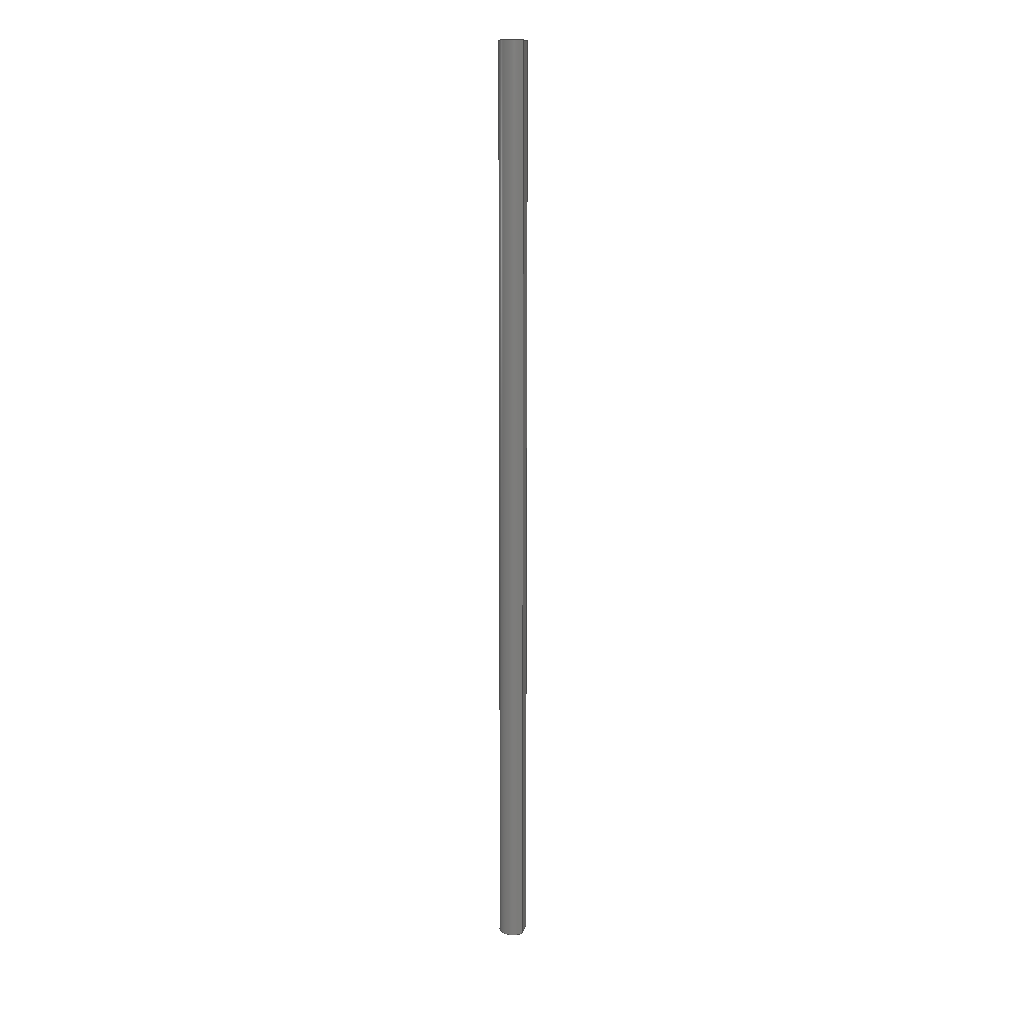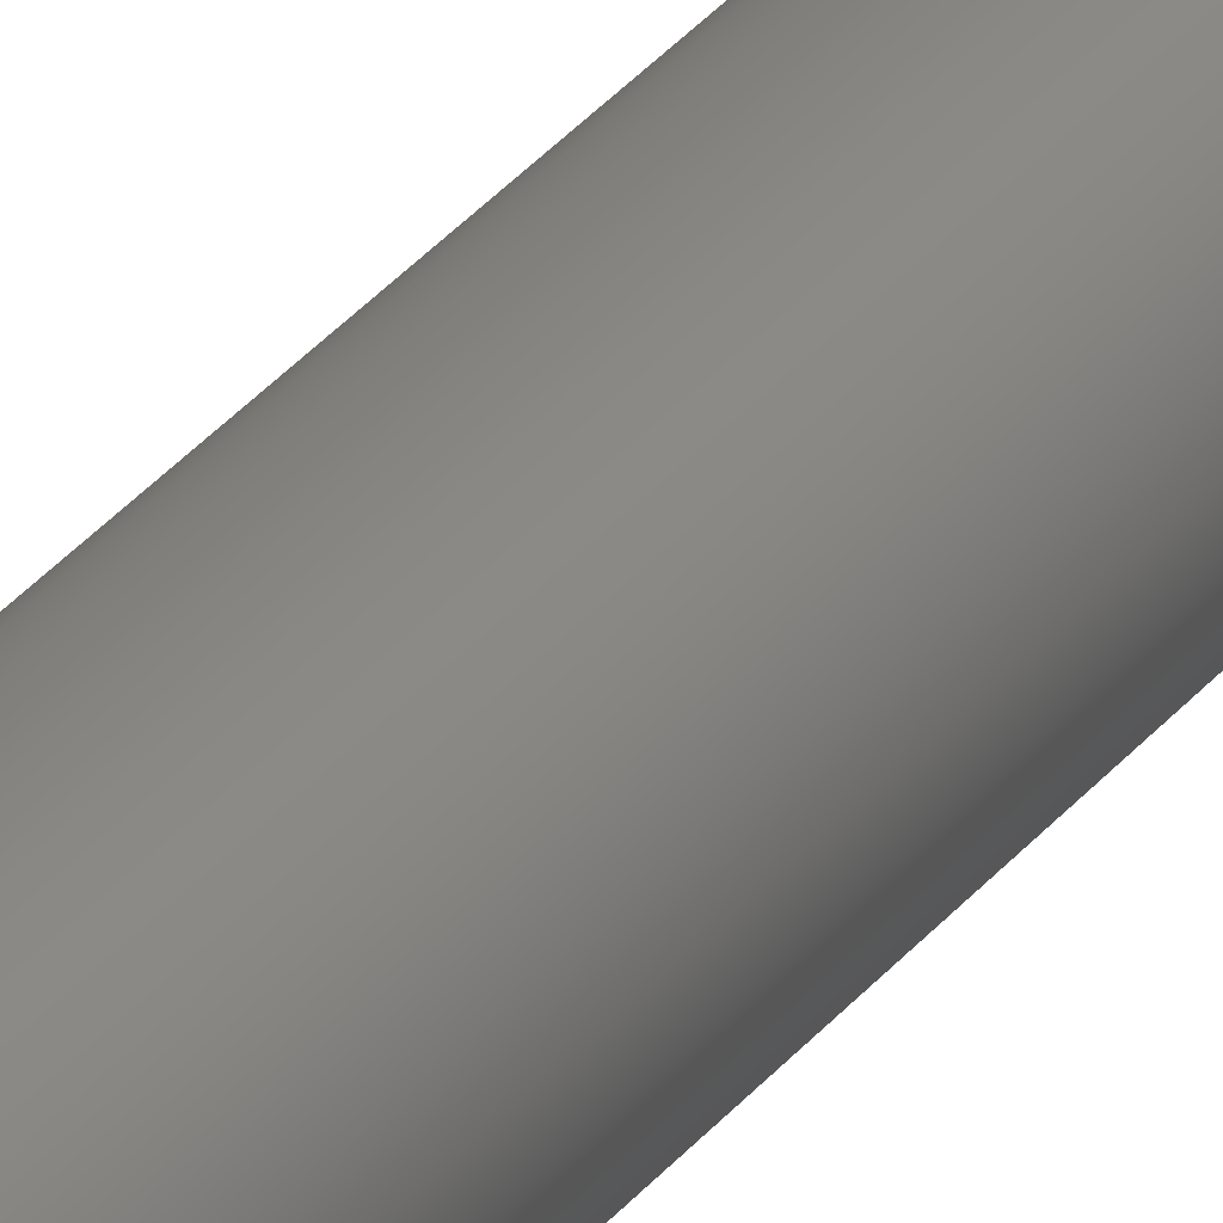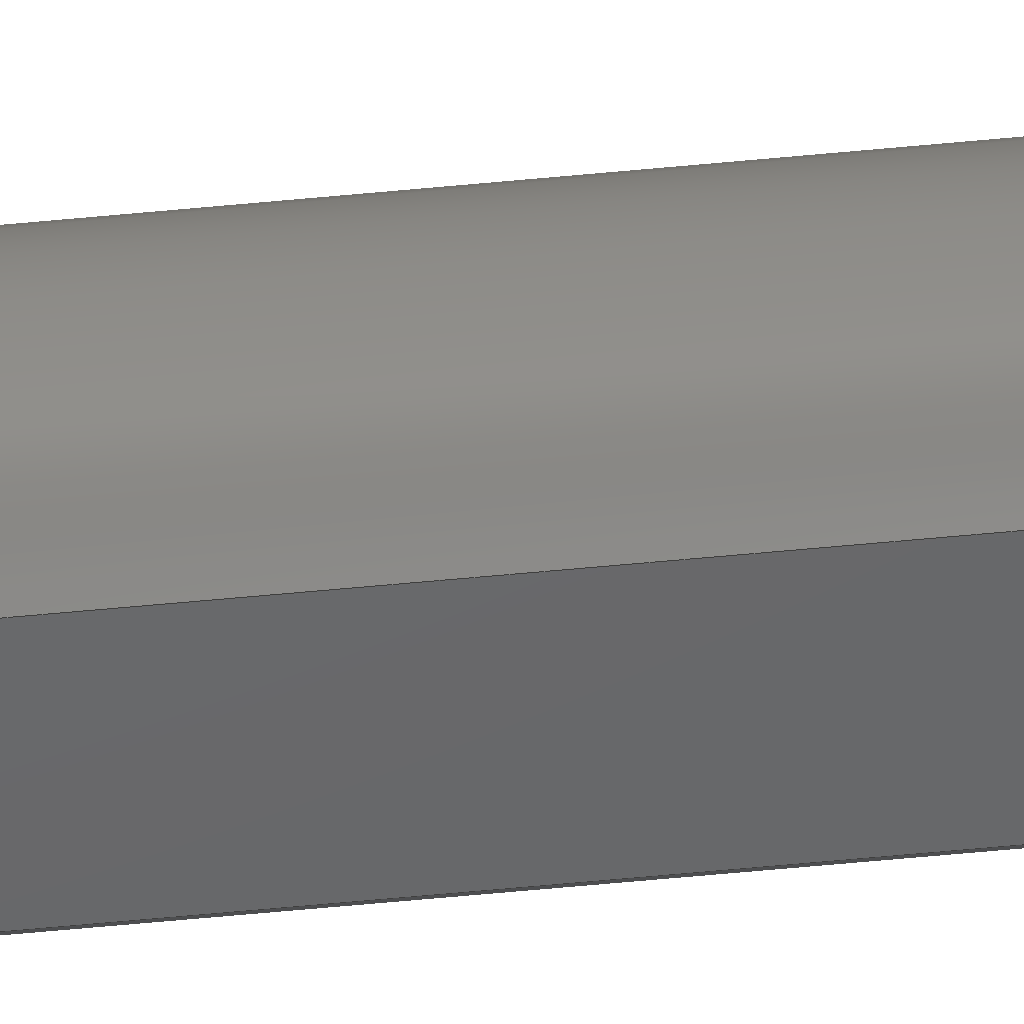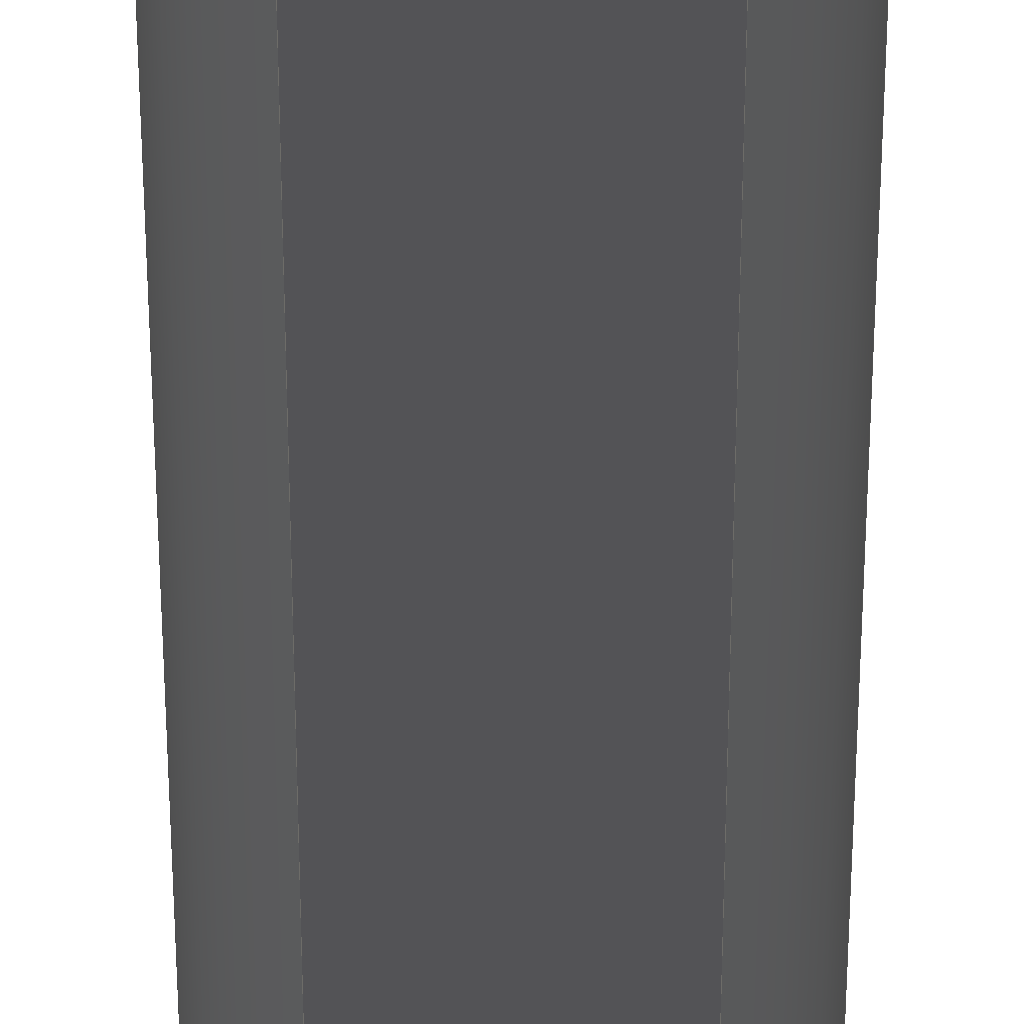
<metadata>
{"format":"step","ext":"step","renderer":"f3d","projection":"perspective","resolution":1024,"background":"white","views":[{"elev":14.0,"azim":103.0,"up":"+Y"},{"elev":18.8,"azim":-159.6,"up":"+Z"},{"elev":-46.9,"azim":96.7,"up":"+Z"},{"elev":-10.8,"azim":0.0,"up":"+Z"}]}
</metadata>
<code>
ISO-10303-21;
DATA;
#1 = DIRECTION ( 'NONE',  ( 0, 0, -1 ) ) ;
#2 = DIRECTION ( 'NONE',  ( -0, -1, -0 ) ) ;
#3 = ORIENTED_EDGE ( 'NONE', *, *, #129, .T. ) ;
#4 = PRODUCT_DEFINITION_SHAPE ( 'NONE', 'NONE',  #103 ) ;
#5 = CC_DESIGN_DATE_AND_TIME_ASSIGNMENT ( #106, #158, ( #103 ) ) ;
#6 = APPROVAL_DATE_TIME ( #8, #121 ) ;
#7 = CC_DESIGN_PERSON_AND_ORGANIZATION_ASSIGNMENT ( #115, #57, ( #101 ) ) ;
#8 = DATE_AND_TIME ( #108, #110 ) ;
#9 = ADVANCED_FACE ( 'NONE', ( #74 ), #70, .F. ) ;
#10 = PRODUCT_DEFINITION_FORMATION_WITH_SPECIFIED_SOURCE ( 'ANY', '', #101, .NOT_KNOWN. ) ;
#11 = APPLICATION_CONTEXT ( 'configuration controlled 3d designs of mechanical parts and assemblies' ) ;
#12 = CARTESIAN_POINT ( 'NONE',  ( 0.075, 8, -0.1 ) ) ;
#13 = DIRECTION ( 'NONE',  ( 0, -0, 1 ) ) ;
#14 =( NAMED_UNIT ( * ) SI_UNIT ( $, .STERADIAN. ) SOLID_ANGLE_UNIT ( ) );
#15 =( NAMED_UNIT ( * ) PLANE_ANGLE_UNIT ( ) SI_UNIT ( $, .RADIAN. ) );
#16 = VERTEX_POINT ( 'NONE', #145 ) ;
#17 =( CONVERSION_BASED_UNIT ( 'INCH', #81 ) LENGTH_UNIT ( ) NAMED_UNIT ( #111 ) );
#18 = COORDINATED_UNIVERSAL_TIME_OFFSET ( 7, 0, .BEHIND. ) ;
#19 =( LENGTH_UNIT ( ) NAMED_UNIT ( * ) SI_UNIT ( $, .METRE. ) );
#20 = CC_DESIGN_PERSON_AND_ORGANIZATION_ASSIGNMENT ( #23, #167, ( #103 ) ) ;
#21 = DIRECTION ( 'NONE',  ( 0, 0, 1 ) ) ;
#22 = APPROVAL ( #169, 'UNSPECIFIED' ) ;
#23 = PERSON_AND_ORGANIZATION ( #117, #92 ) ;
#24 = AXIS2_PLACEMENT_3D ( 'NONE', #25, #170, #126 ) ;
#25 = CARTESIAN_POINT ( 'NONE',  ( 0, 0, 0 ) ) ;
#26 = LOCAL_TIME ( 12, 28, 19, #28 ) ;
#27 = CARTESIAN_POINT ( 'NONE',  ( -0.075, 0, -0.1 ) ) ;
#28 = COORDINATED_UNIVERSAL_TIME_OFFSET ( 7, 0, .BEHIND. ) ;
#29 = CC_DESIGN_APPROVAL ( #121, ( #10 ) ) ;
#30 = CARTESIAN_POINT ( 'NONE',  ( -0.075, 8, -0.1 ) ) ;
#31 = APPROVAL_PERSON_ORGANIZATION ( #119, #22, #168 ) ;
#32 = DIRECTION ( 'NONE',  ( -0, -1, -0 ) ) ;
#33 = DIRECTION ( 'NONE',  ( 0, 0, 1 ) ) ;
#34 = DIRECTION ( 'NONE',  ( 0, 1, 0 ) ) ;
#35 = CC_DESIGN_APPROVAL ( #22, ( #103 ) ) ;
#36 = MANIFOLD_SOLID_BREP ( 'Boss-Extrude1', #148 ) ;
#37 = DIRECTION ( 'NONE',  ( 0, 1, 0 ) ) ;
#38 = ORIENTED_EDGE ( 'NONE', *, *, #140, .T. ) ;
#39 = SECURITY_CLASSIFICATION ( '', '', #134 ) ;
#40 = VERTEX_POINT ( 'NONE', #52 ) ;
#41 = CARTESIAN_POINT ( 'NONE',  ( 0.075, 8, -0.1 ) ) ;
#42 = CARTESIAN_POINT ( 'NONE',  ( 0, 0, 0 ) ) ;
#43 =( GEOMETRIC_REPRESENTATION_CONTEXT ( 3 ) GLOBAL_UNCERTAINTY_ASSIGNED_CONTEXT ( ( #90 ) ) GLOBAL_UNIT_ASSIGNED_CONTEXT ( ( #17, #15, #14 ) ) REPRESENTATION_CONTEXT ( 'NONE', 'WORKASPACE' ) );
#44 = ORIENTED_EDGE ( 'NONE', *, *, #129, .F. ) ;
#45 = AXIS2_PLACEMENT_3D ( 'NONE', #64, #66, #79 ) ;
#46 = DIRECTION ( 'NONE',  ( -0, -1, -0 ) ) ;
#47 = CARTESIAN_POINT ( 'NONE',  ( 0, 8, 0 ) ) ;
#48 = CARTESIAN_POINT ( 'NONE',  ( -0.075, 8, -0.1 ) ) ;
#49 = ADVANCED_FACE ( 'NONE', ( #150 ), #65, .F. ) ;
#50 = PLANE ( 'NONE',  #78 ) ;
#51 = DIRECTION ( 'NONE',  ( 1, 0, -0 ) ) ;
#52 = CARTESIAN_POINT ( 'NONE',  ( -0.075, 0, -0.1 ) ) ;
#53 = AXIS2_PLACEMENT_3D ( 'NONE', #48, #21, #51 ) ;
#54 = CARTESIAN_POINT ( 'NONE',  ( 0.075, 0, -0.1 ) ) ;
#55 = EDGE_LOOP ( 'NONE', ( #151, #130 ) ) ;
#56 = AXIS2_PLACEMENT_3D ( 'NONE', #62, #61, #59 ) ;
#57 = PERSON_AND_ORGANIZATION_ROLE ( 'design_owner' ) ;
#58 = DIRECTION ( 'NONE',  ( -1, -0, -0 ) ) ;
#59 = DIRECTION ( 'NONE',  ( 0, 0, 1 ) ) ;
#60 = CC_DESIGN_PERSON_AND_ORGANIZATION_ASSIGNMENT ( #162, #131, ( #39 ) ) ;
#61 = DIRECTION ( 'NONE',  ( 0, 1, 0 ) ) ;
#62 = CARTESIAN_POINT ( 'NONE',  ( 0, 8, 0 ) ) ;
#63 = APPROVAL ( #123, 'UNSPECIFIED' ) ;
#64 = CARTESIAN_POINT ( 'NONE',  ( 0, 0, 0 ) ) ;
#65 = PLANE ( 'NONE',  #53 ) ;
#66 = DIRECTION ( 'NONE',  ( 0, 1, 0 ) ) ;
#67 = CARTESIAN_POINT ( 'NONE',  ( -0.075, 8, -0.1 ) ) ;
#68 = ADVANCED_FACE ( 'NONE', ( #176 ), #50, .T. ) ;
#69 = CC_DESIGN_APPROVAL ( #63, ( #39 ) ) ;
#70 = PLANE ( 'NONE',  #45 ) ;
#71 = CC_DESIGN_DATE_AND_TIME_ASSIGNMENT ( #152, #124, ( #39 ) ) ;
#72 = PRODUCT_RELATED_PRODUCT_CATEGORY ( 'detail', '', ( #101 ) ) ;
#73 = ORIENTED_EDGE ( 'NONE', *, *, #93, .T. ) ;
#74 = FACE_OUTER_BOUND ( 'NONE', #55, .T. ) ;
#75 = AXIS2_PLACEMENT_3D ( 'NONE', #47, #46, #1 ) ;
#76 = APPLICATION_PROTOCOL_DEFINITION ( 'international standard', 'config_control_design', 1994, #11 ) ;
#77 = DIRECTION ( 'NONE',  ( -1, -0, -0 ) ) ;
#78 = AXIS2_PLACEMENT_3D ( 'NONE', #85, #34, #13 ) ;
#79 = DIRECTION ( 'NONE',  ( 0, -0, 1 ) ) ;
#80 = CC_DESIGN_SECURITY_CLASSIFICATION ( #39, ( #10 ) ) ;
#81 = LENGTH_MEASURE_WITH_UNIT ( LENGTH_MEASURE( 0.0254 ), #19 );
#82 = APPLICATION_CONTEXT ( 'configuration controlled 3d designs of mechanical parts and assemblies' ) ;
#83 = SHAPE_DEFINITION_REPRESENTATION ( #4, #160 ) ;
#84 = CYLINDRICAL_SURFACE ( 'NONE', #75, 0.125 ) ;
#85 = CARTESIAN_POINT ( 'NONE',  ( 0, 8, 0 ) ) ;
#86 = CC_DESIGN_PERSON_AND_ORGANIZATION_ASSIGNMENT ( #173, #135, ( #10 ) ) ;
#87 = DATE_AND_TIME ( #88, #26 ) ;
#88 = CALENDAR_DATE ( 2014, 6, 12 ) ;
#89 = APPROVAL_DATE_TIME ( #87, #22 ) ;
#90 = UNCERTAINTY_MEASURE_WITH_UNIT (LENGTH_MEASURE( 1e-05 ), #17, 'distance_accuracy_value', 'NONE');
#91 = AXIS2_PLACEMENT_3D ( 'NONE', #42, #37, #33 ) ;
#92 = ORGANIZATION ( 'UNSPECIFIED', 'UNSPECIFIED', '' ) ;
#93 = EDGE_CURVE ( 'NONE', #137, #40, #95, .T. ) ;
#94 = LINE ( 'NONE', #30, #98 ) ;
#95 = LINE ( 'NONE', #27, #141 ) ;
#96 = LOCAL_TIME ( 12, 28, 19, #18 ) ;
#97 = FACE_OUTER_BOUND ( 'NONE', #175, .T. ) ;
#98 = VECTOR ( 'NONE', #32, 39.37 ) ;
#99 = CALENDAR_DATE ( 2014, 6, 12 ) ;
#100 = VECTOR ( 'NONE', #77, 39.37 ) ;
#101 = PRODUCT ( 'ROB-12363', 'ROB-12363', '', ( #113 ) ) ;
#102 = ORIENTED_EDGE ( 'NONE', *, *, #116, .T. ) ;
#103 = PRODUCT_DEFINITION ( 'UNKNOWN', '', #10, #128 ) ;
#104 = APPROVAL_PERSON_ORGANIZATION ( #105, #121, #154 ) ;
#105 = PERSON_AND_ORGANIZATION ( #117, #92 ) ;
#106 = DATE_AND_TIME ( #99, #96 ) ;
#107 = EDGE_LOOP ( 'NONE', ( #166, #3 ) ) ;
#108 = CALENDAR_DATE ( 2014, 6, 12 ) ;
#109 = CIRCLE ( 'NONE', #56, 0.125 ) ;
#110 = LOCAL_TIME ( 12, 28, 19, #114 ) ;
#111 = DIMENSIONAL_EXPONENTS ( 1, 0, 0, 0, 0, 0, 0 ) ;
#112 = APPROVAL_ROLE ( '' ) ;
#113 = MECHANICAL_CONTEXT ( 'NONE', #11, 'mechanical' ) ;
#114 = COORDINATED_UNIVERSAL_TIME_OFFSET ( 7, 0, .BEHIND. ) ;
#115 = PERSON_AND_ORGANIZATION ( #117, #92 ) ;
#116 = EDGE_CURVE ( 'NONE', #118, #137, #132, .T. ) ;
#117 = PERSON ( 'UNSPECIFIED', 'UNSPECIFIED', 'UNSPECIFIED', ('UNSPECIFIED'), ('UNSPECIFIED'), ('UNSPECIFIED') ) ;
#118 = VERTEX_POINT ( 'NONE', #12 ) ;
#119 = PERSON_AND_ORGANIZATION ( #117, #92 ) ;
#120 = CALENDAR_DATE ( 2014, 6, 12 ) ;
#121 = APPROVAL ( #155, 'UNSPECIFIED' ) ;
#122 = EDGE_CURVE ( 'NONE', #16, #118, #109, .T. ) ;
#123 = APPROVAL_STATUS ( 'not_yet_approved' ) ;
#124 = DATE_TIME_ROLE ( 'classification_date' ) ;
#125 = CIRCLE ( 'NONE', #91, 0.125 ) ;
#126 = DIRECTION ( 'NONE',  ( 1, 0, 0 ) ) ;
#127 = VECTOR ( 'NONE', #2, 39.37 ) ;
#128 = DESIGN_CONTEXT ( 'detailed design', #82, 'design' ) ;
#129 = EDGE_CURVE ( 'NONE', #118, #16, #161, .T. ) ;
#130 = ORIENTED_EDGE ( 'NONE', *, *, #93, .F. ) ;
#131 = PERSON_AND_ORGANIZATION_ROLE ( 'classification_officer' ) ;
#132 = LINE ( 'NONE', #41, #127 ) ;
#133 = APPROVAL_DATE_TIME ( #138, #63 ) ;
#134 = SECURITY_CLASSIFICATION_LEVEL ( 'unclassified' ) ;
#135 = PERSON_AND_ORGANIZATION_ROLE ( 'design_supplier' ) ;
#136 = PERSON_AND_ORGANIZATION_ROLE ( 'creator' ) ;
#137 = VERTEX_POINT ( 'NONE', #54 ) ;
#138 = DATE_AND_TIME ( #120, #142 ) ;
#139 = PERSON_AND_ORGANIZATION ( #117, #92 ) ;
#140 = EDGE_CURVE ( 'NONE', #40, #137, #125, .T. ) ;
#141 = VECTOR ( 'NONE', #58, 39.37 ) ;
#142 = LOCAL_TIME ( 12, 28, 19, #143 ) ;
#143 = COORDINATED_UNIVERSAL_TIME_OFFSET ( 7, 0, .BEHIND. ) ;
#144 = ORIENTED_EDGE ( 'NONE', *, *, #122, .F. ) ;
#145 = CARTESIAN_POINT ( 'NONE',  ( -0.075, 8, -0.1 ) ) ;
#146 = APPROVAL_PERSON_ORGANIZATION ( #149, #63, #112 ) ;
#147 = ORIENTED_EDGE ( 'NONE', *, *, #174, .T. ) ;
#148 = CLOSED_SHELL ( 'NONE', ( #163, #49, #68, #9 ) ) ;
#149 = PERSON_AND_ORGANIZATION ( #117, #92 ) ;
#150 = FACE_OUTER_BOUND ( 'NONE', #172, .T. ) ;
#151 = ORIENTED_EDGE ( 'NONE', *, *, #140, .F. ) ;
#152 = DATE_AND_TIME ( #156, #157 ) ;
#153 = ORIENTED_EDGE ( 'NONE', *, *, #174, .F. ) ;
#154 = APPROVAL_ROLE ( '' ) ;
#155 = APPROVAL_STATUS ( 'not_yet_approved' ) ;
#156 = CALENDAR_DATE ( 2014, 6, 12 ) ;
#157 = LOCAL_TIME ( 12, 28, 19, #159 ) ;
#158 = DATE_TIME_ROLE ( 'creation_date' ) ;
#159 = COORDINATED_UNIVERSAL_TIME_OFFSET ( 7, 0, .BEHIND. ) ;
#160 = ADVANCED_BREP_SHAPE_REPRESENTATION ( 'ROB-12363', ( #36, #24 ), #43 ) ;
#161 = LINE ( 'NONE', #67, #100 ) ;
#162 = PERSON_AND_ORGANIZATION ( #117, #92 ) ;
#163 = ADVANCED_FACE ( 'NONE', ( #97 ), #84, .T. ) ;
#164 = CC_DESIGN_PERSON_AND_ORGANIZATION_ASSIGNMENT ( #139, #136, ( #10 ) ) ;
#165 = ORIENTED_EDGE ( 'NONE', *, *, #116, .F. ) ;
#166 = ORIENTED_EDGE ( 'NONE', *, *, #122, .T. ) ;
#167 = PERSON_AND_ORGANIZATION_ROLE ( 'creator' ) ;
#168 = APPROVAL_ROLE ( '' ) ;
#169 = APPROVAL_STATUS ( 'not_yet_approved' ) ;
#170 = DIRECTION ( 'NONE',  ( 0, 0, 1 ) ) ;
#171 = APPLICATION_PROTOCOL_DEFINITION ( 'international standard', 'config_control_design', 1994, #82 ) ;
#172 = EDGE_LOOP ( 'NONE', ( #73, #153, #44, #102 ) ) ;
#173 = PERSON_AND_ORGANIZATION ( #117, #92 ) ;
#174 = EDGE_CURVE ( 'NONE', #16, #40, #94, .T. ) ;
#175 = EDGE_LOOP ( 'NONE', ( #38, #165, #144, #147 ) ) ;
#176 = FACE_OUTER_BOUND ( 'NONE', #107, .T. ) ;
ENDSEC;
END-ISO-10303-21;

</code>
